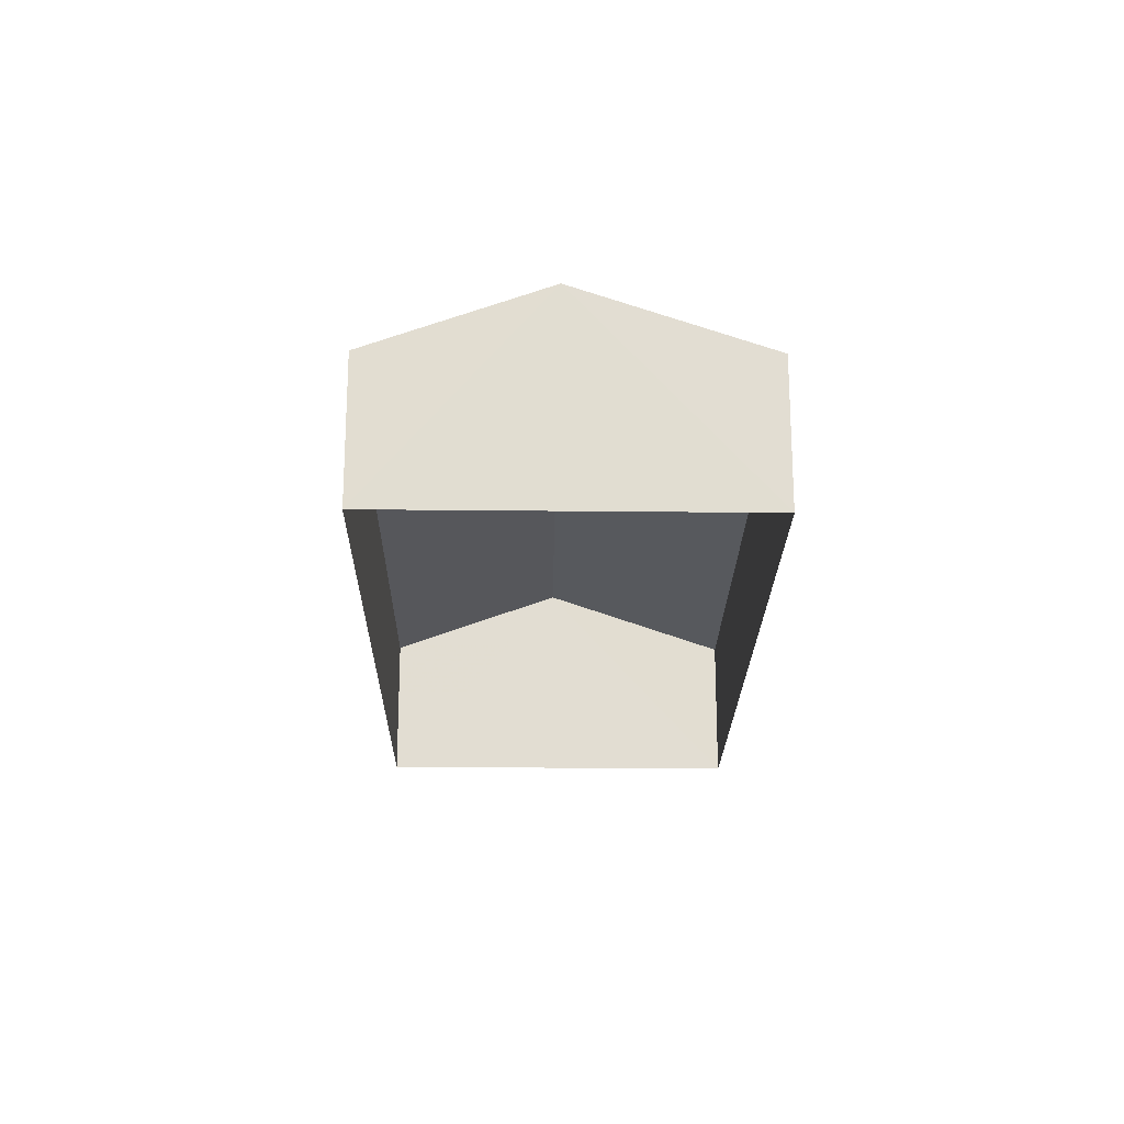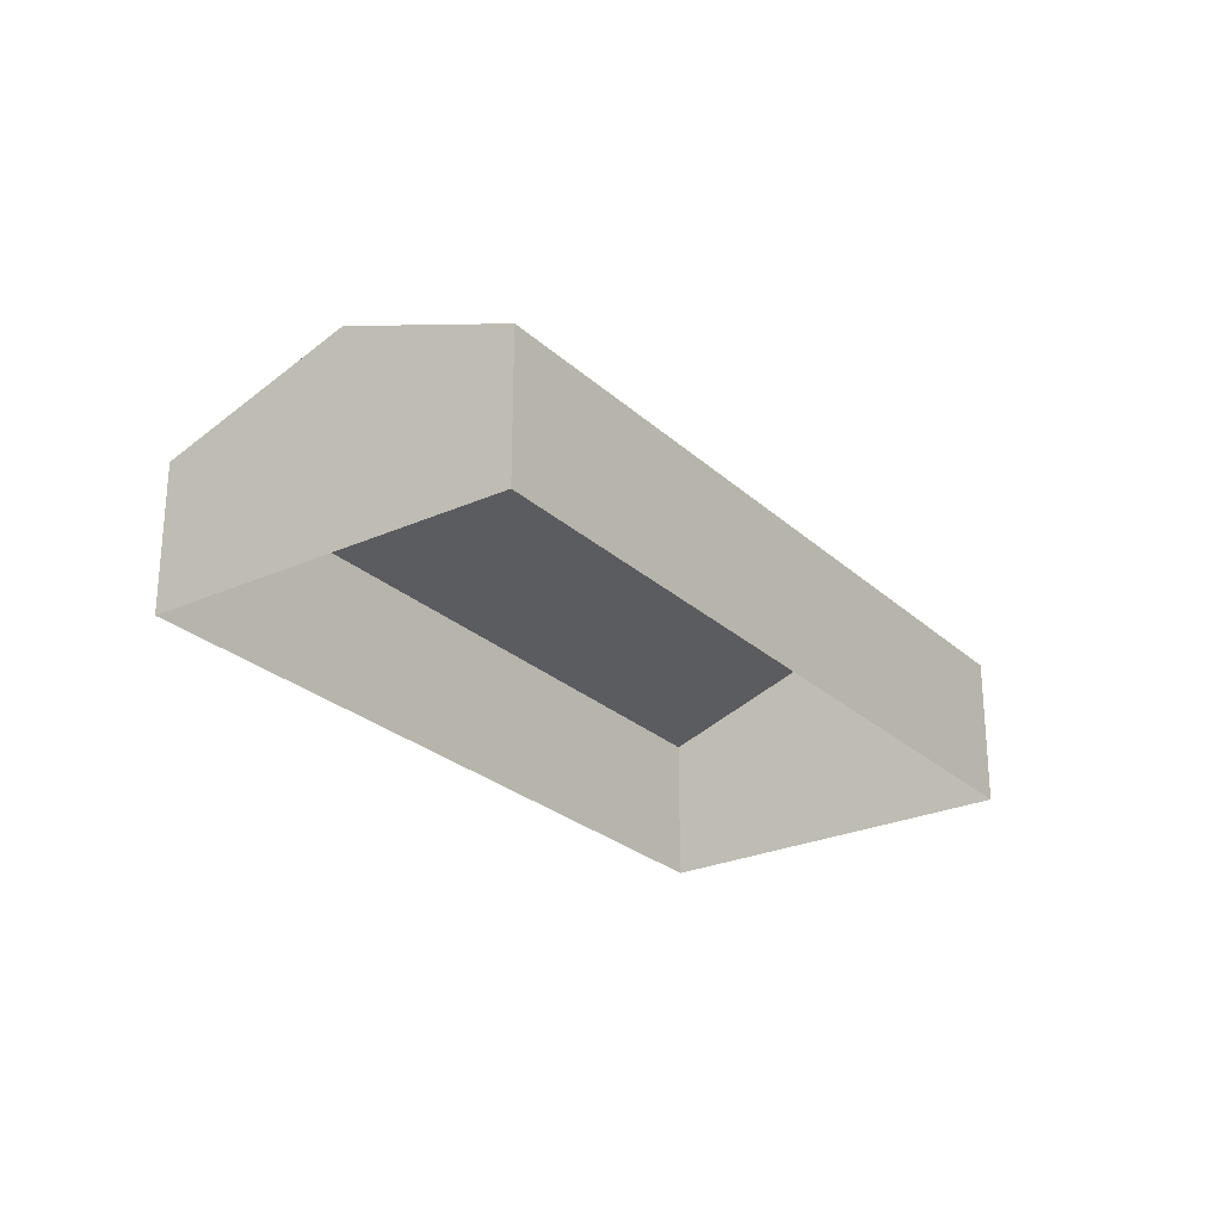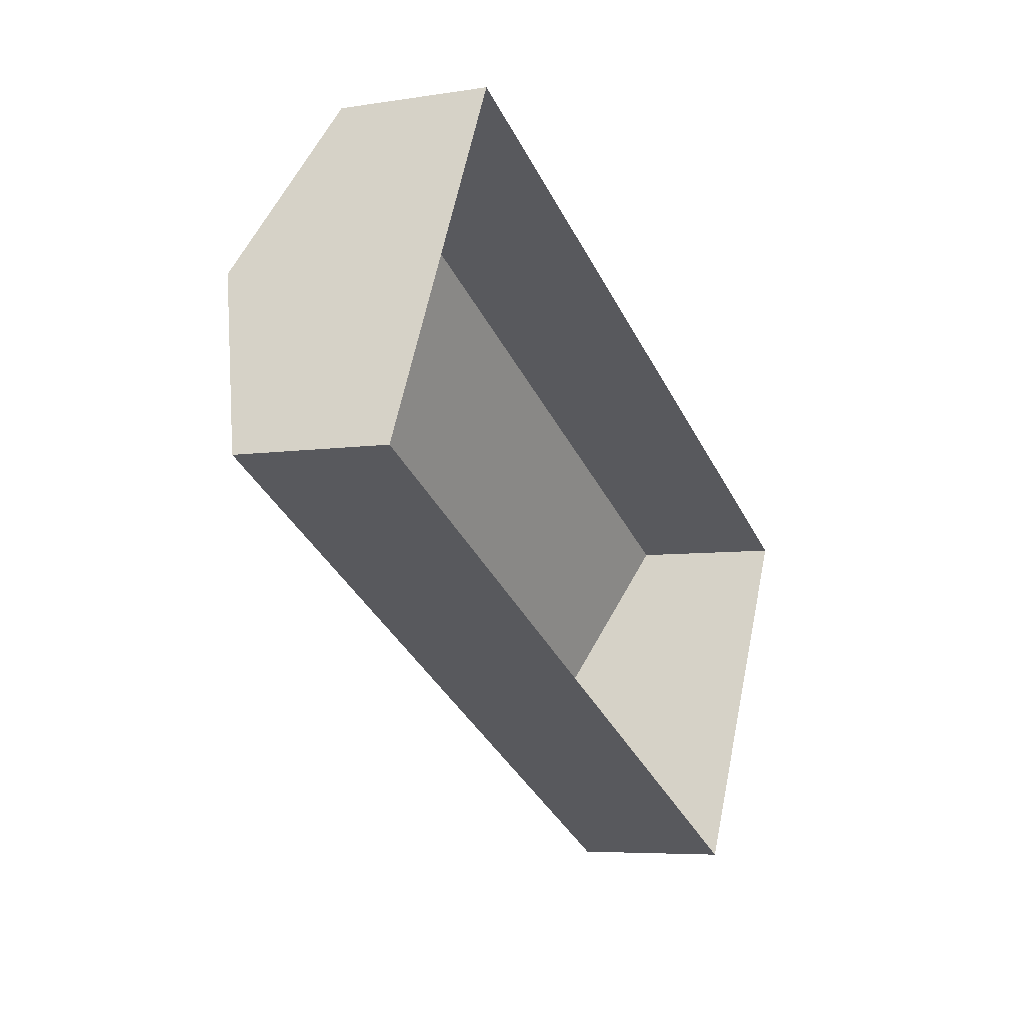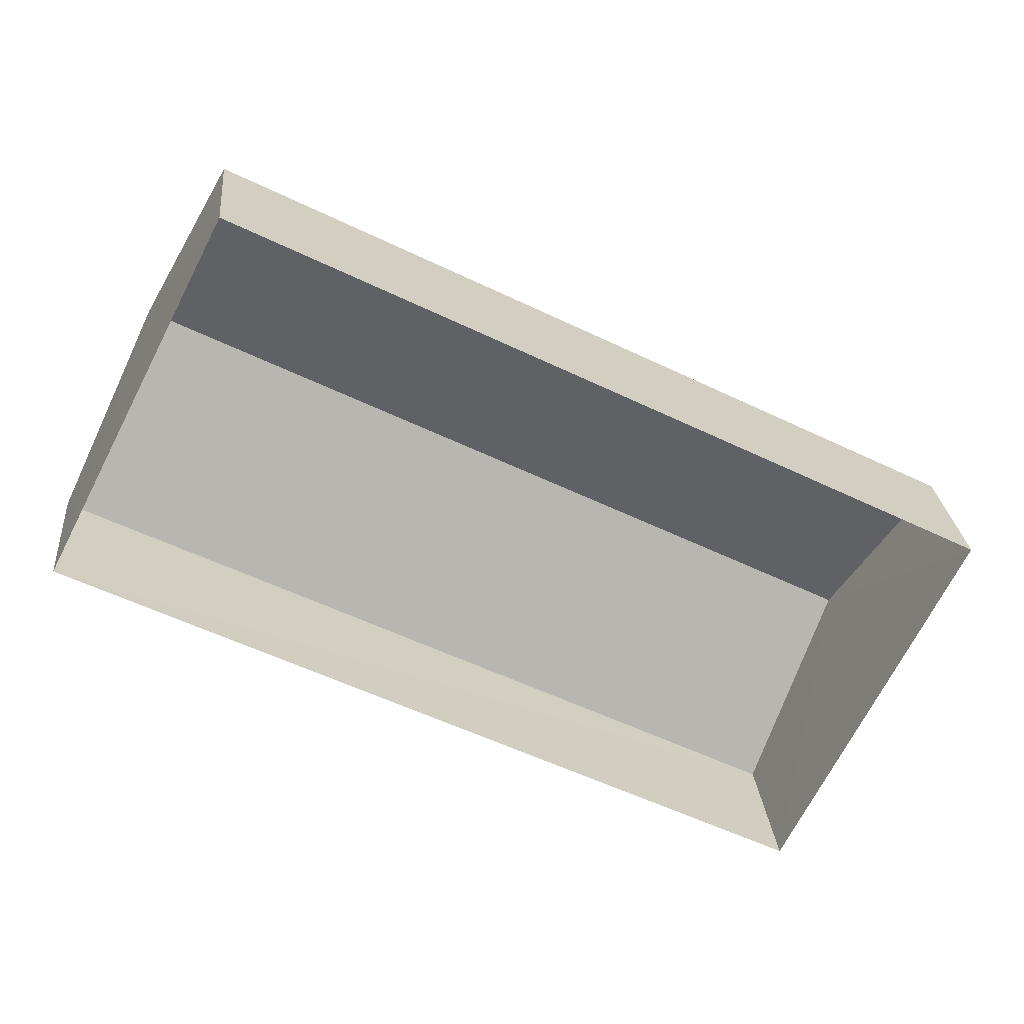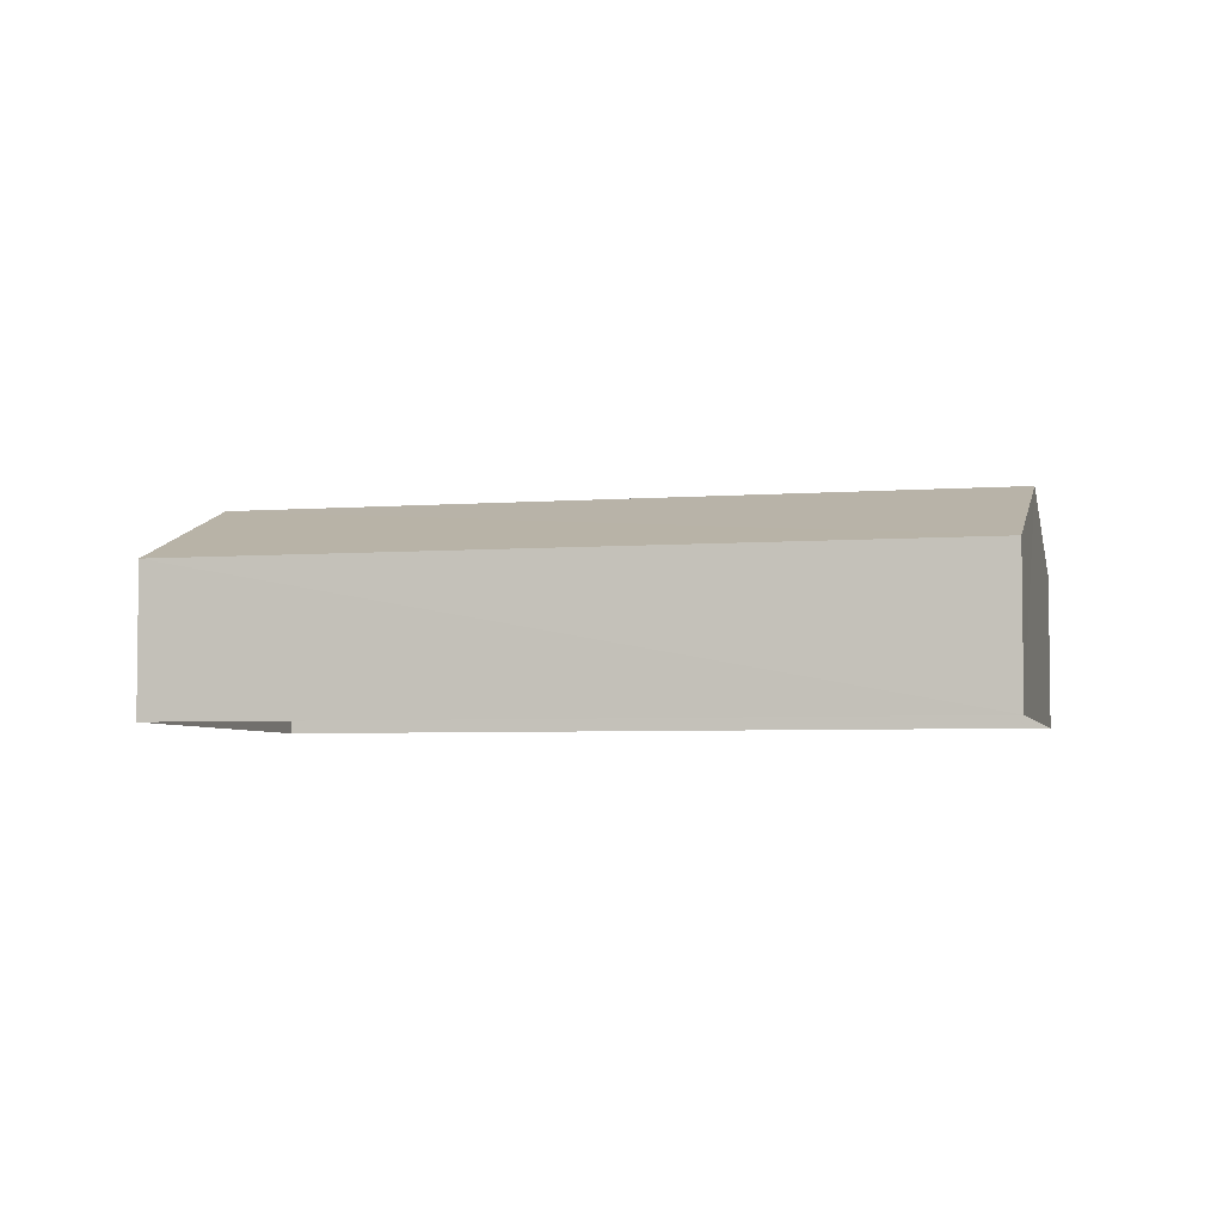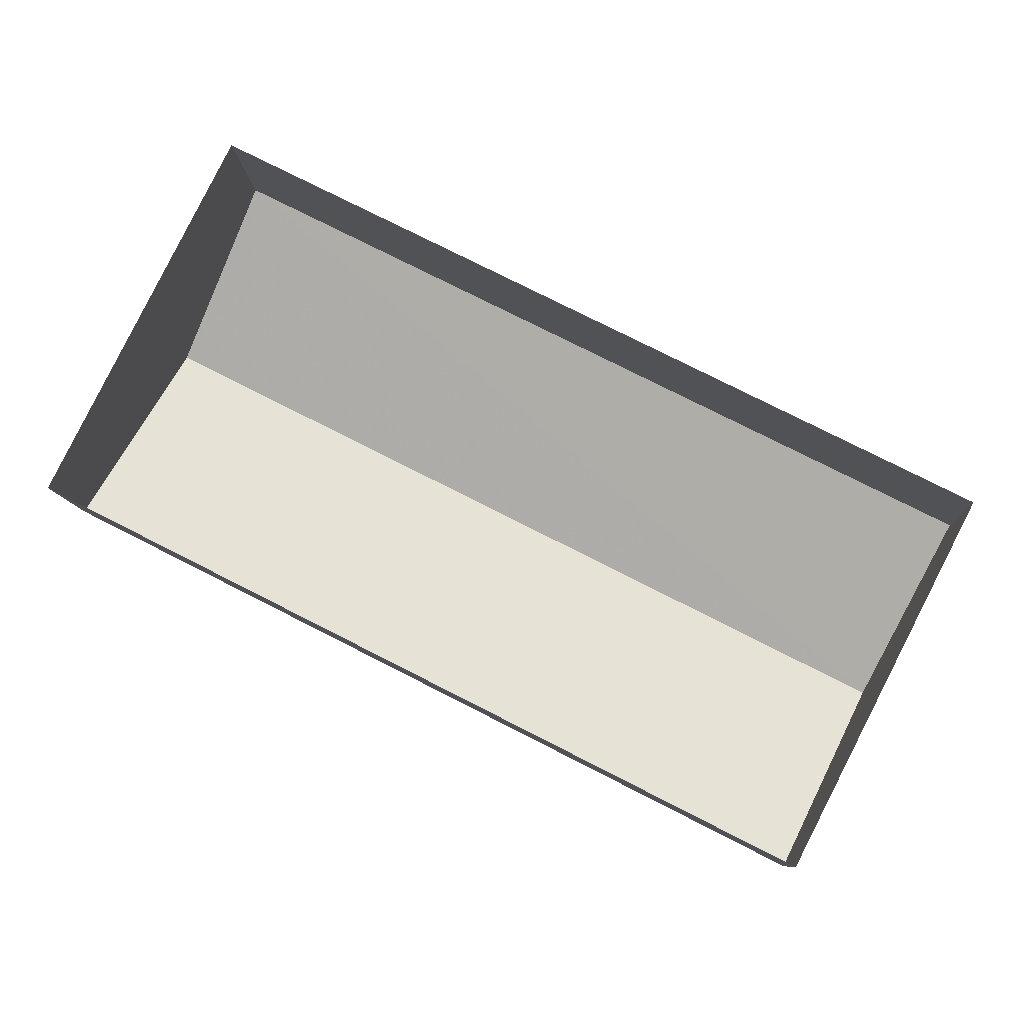
<metadata>
{"format":"obj","ext":"obj","renderer":"f3d","projection":"perspective","resolution":1024,"background":"white","views":[{"elev":-21.2,"azim":-63.9,"up":"+Z"},{"elev":-26.0,"azim":152.4,"up":"+Z"},{"elev":-5.7,"azim":116.4,"up":"+Y"},{"elev":25.4,"azim":174.4,"up":"+Y"},{"elev":-4.6,"azim":40.7,"up":"+Z"},{"elev":-8.6,"azim":-177.3,"up":"+Y"}]}
</metadata>
<code>
v -3.149e+05 4.087e+04 14.74
v -3.149e+05 4.088e+04 14.74
v -3.149e+05 4.088e+04 14.74
v -3.149e+05 4.088e+04 14.74
v -3.149e+05 4.087e+04 18.47
v -3.149e+05 4.088e+04 17.31
v -3.149e+05 4.088e+04 18.46
v -3.149e+05 4.087e+04 17.31
v -3.149e+05 4.088e+04 17.31
v -3.149e+05 4.088e+04 17.31
f 1 2 3
f 4 1 3
f 5 6 7
f 5 8 6
f 9 10 5
f 7 9 5
f 10 2 5
f 2 1 5
f 1 8 5
f 6 4 7
f 4 3 7
f 3 9 7
f 10 3 2
f 10 9 3
f 8 1 4
f 6 8 4

</code>
